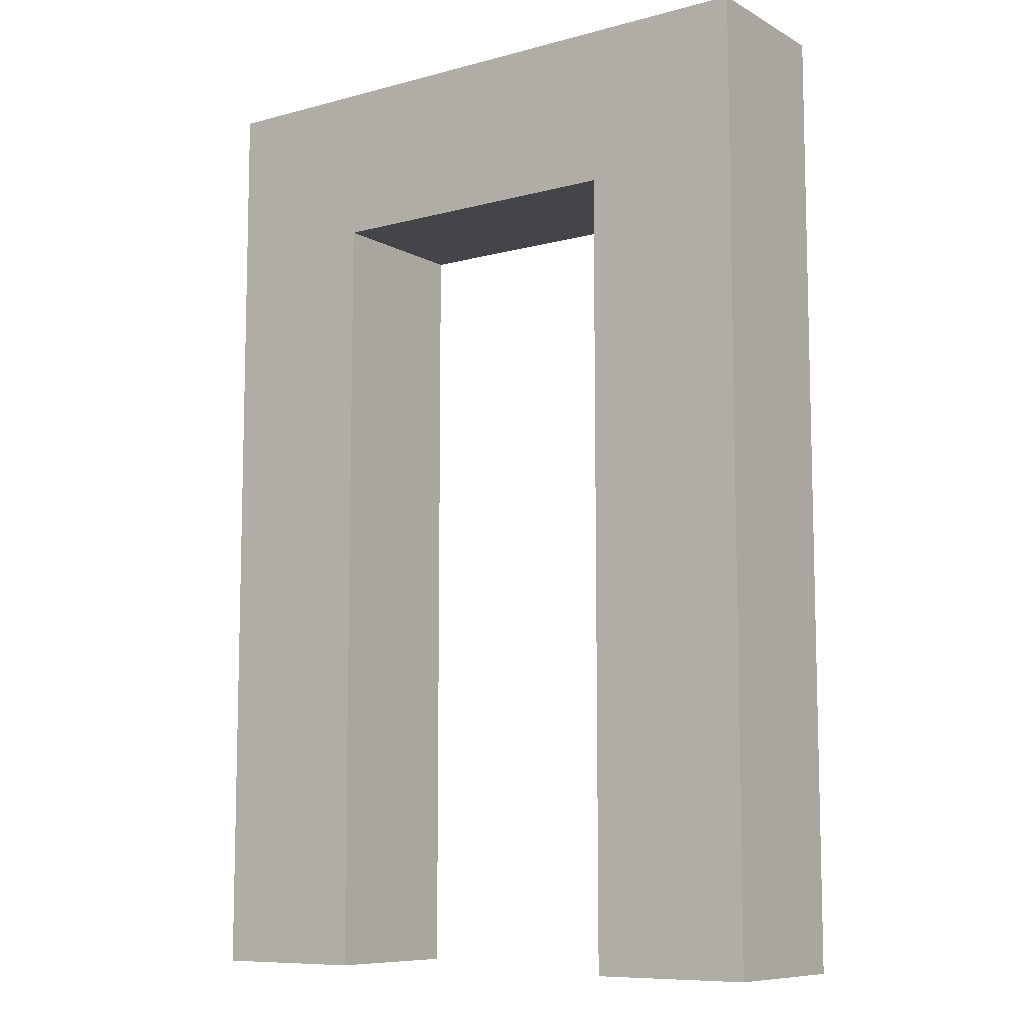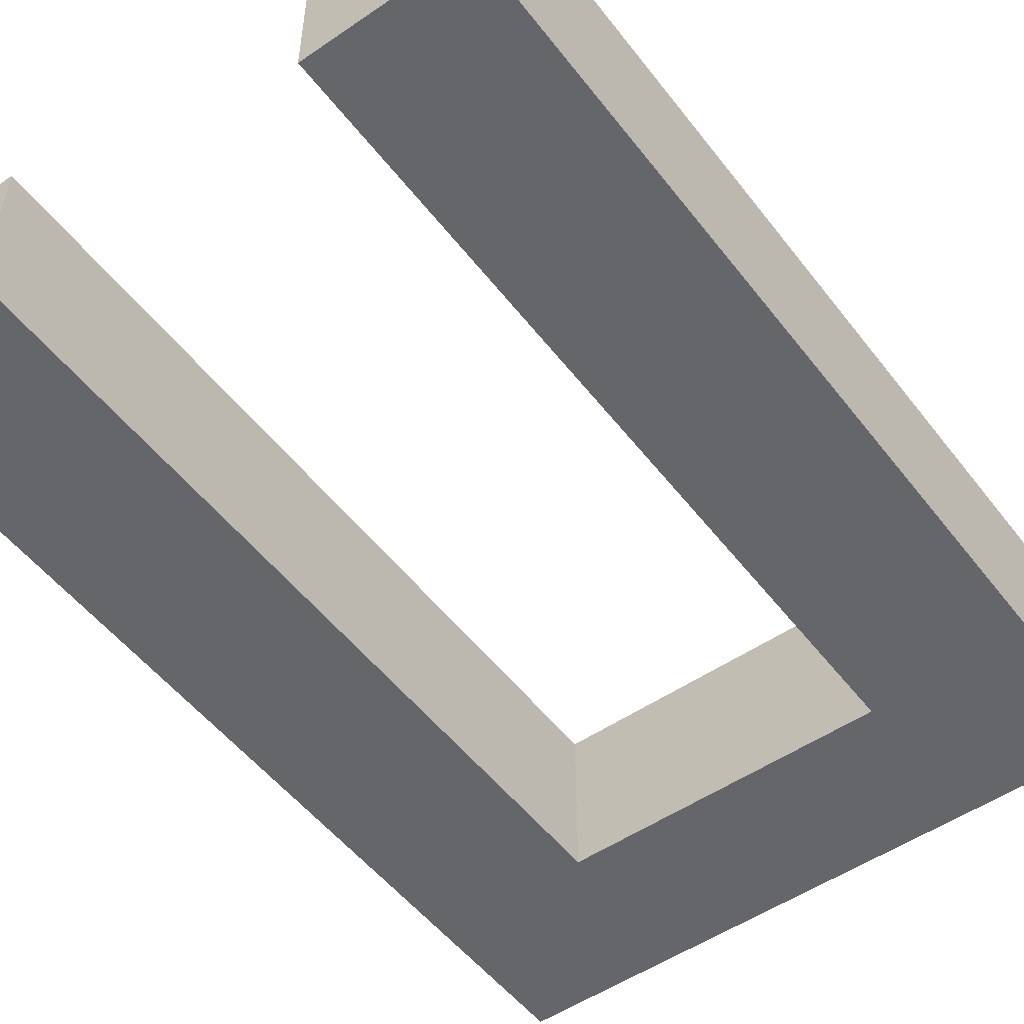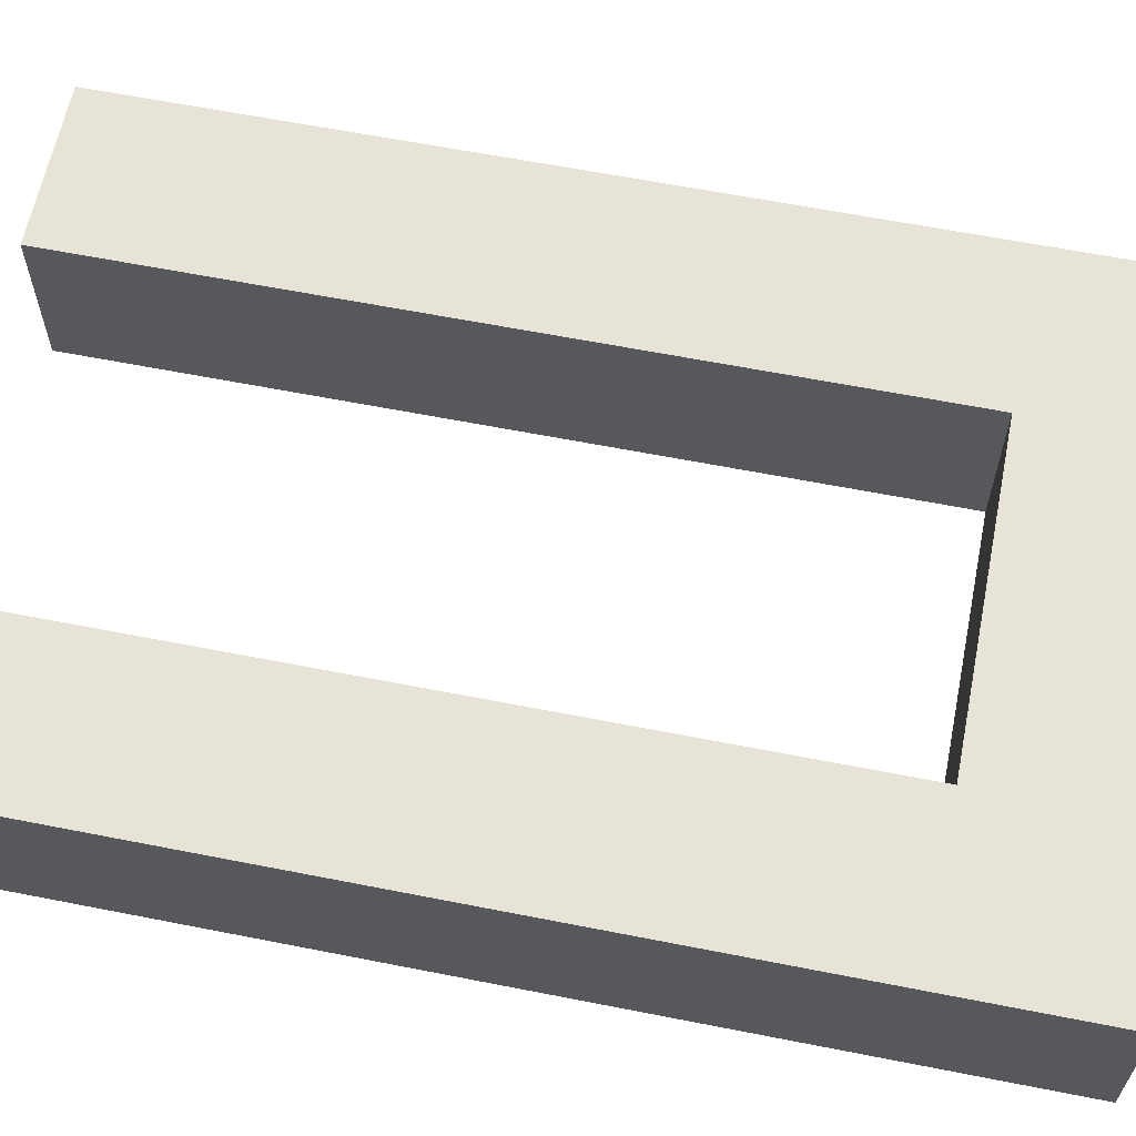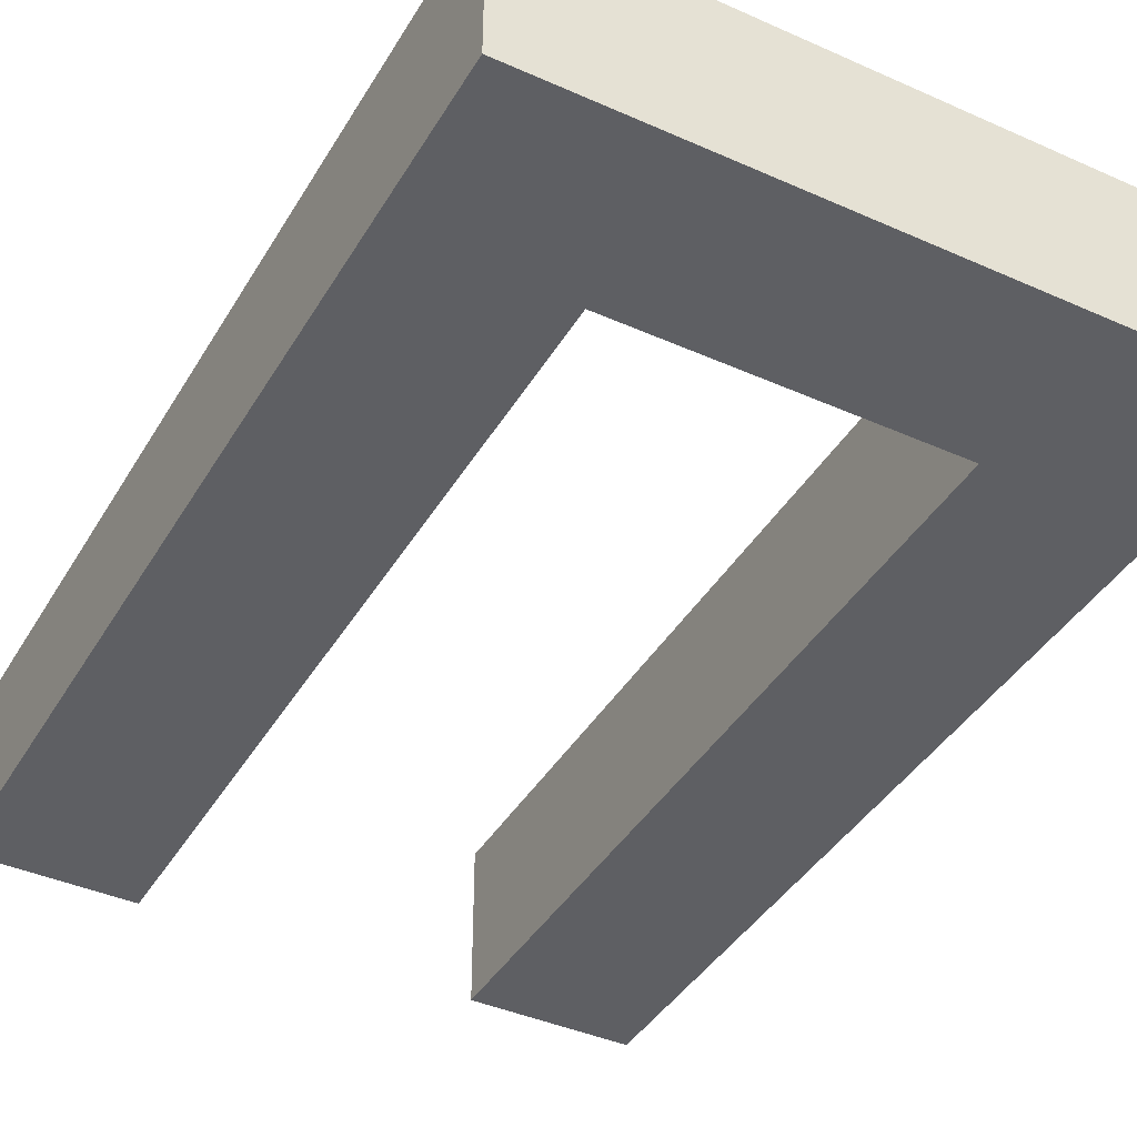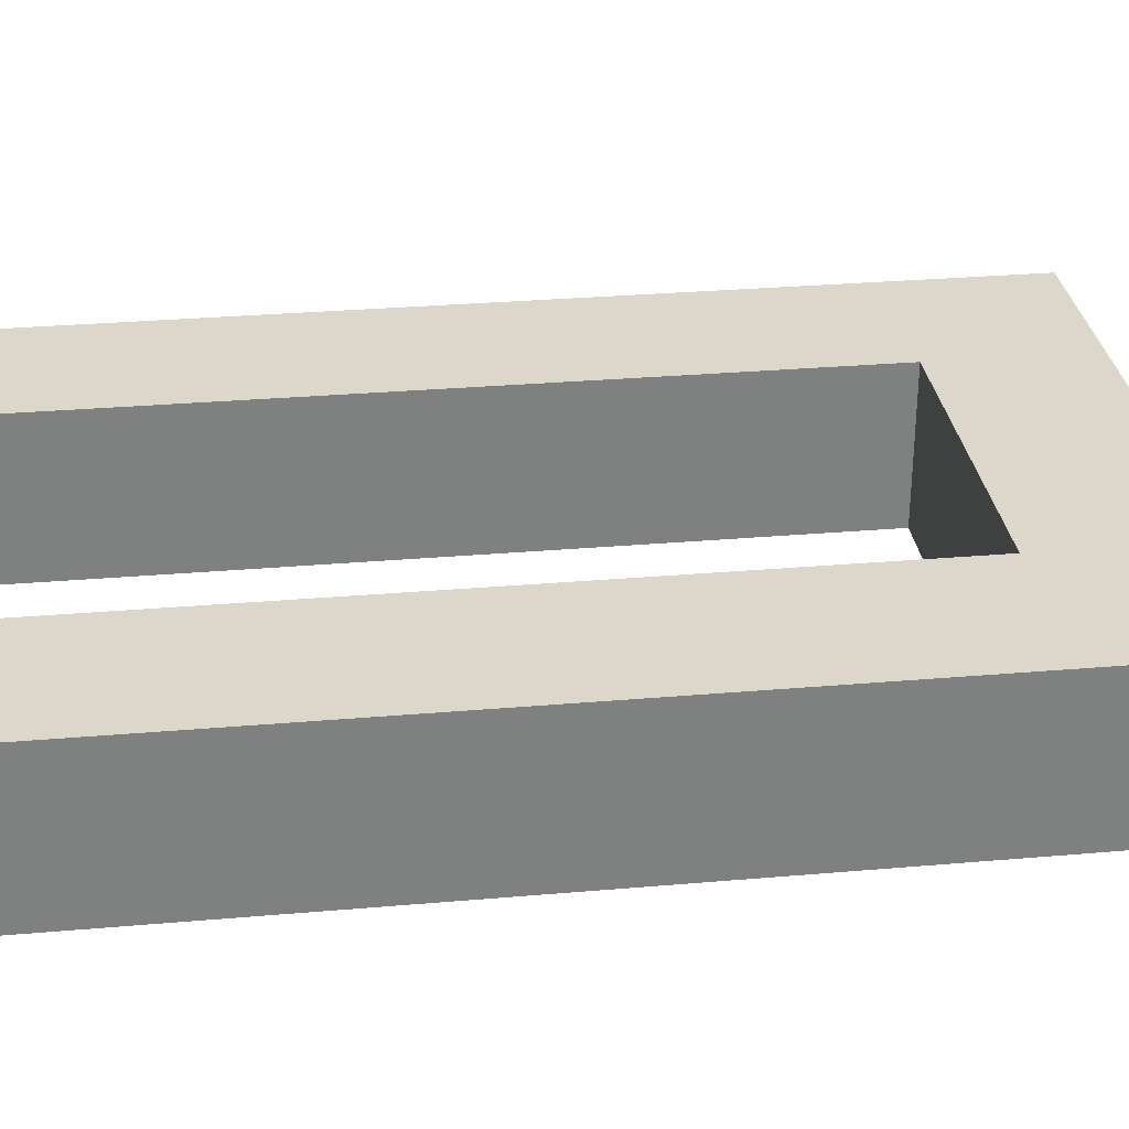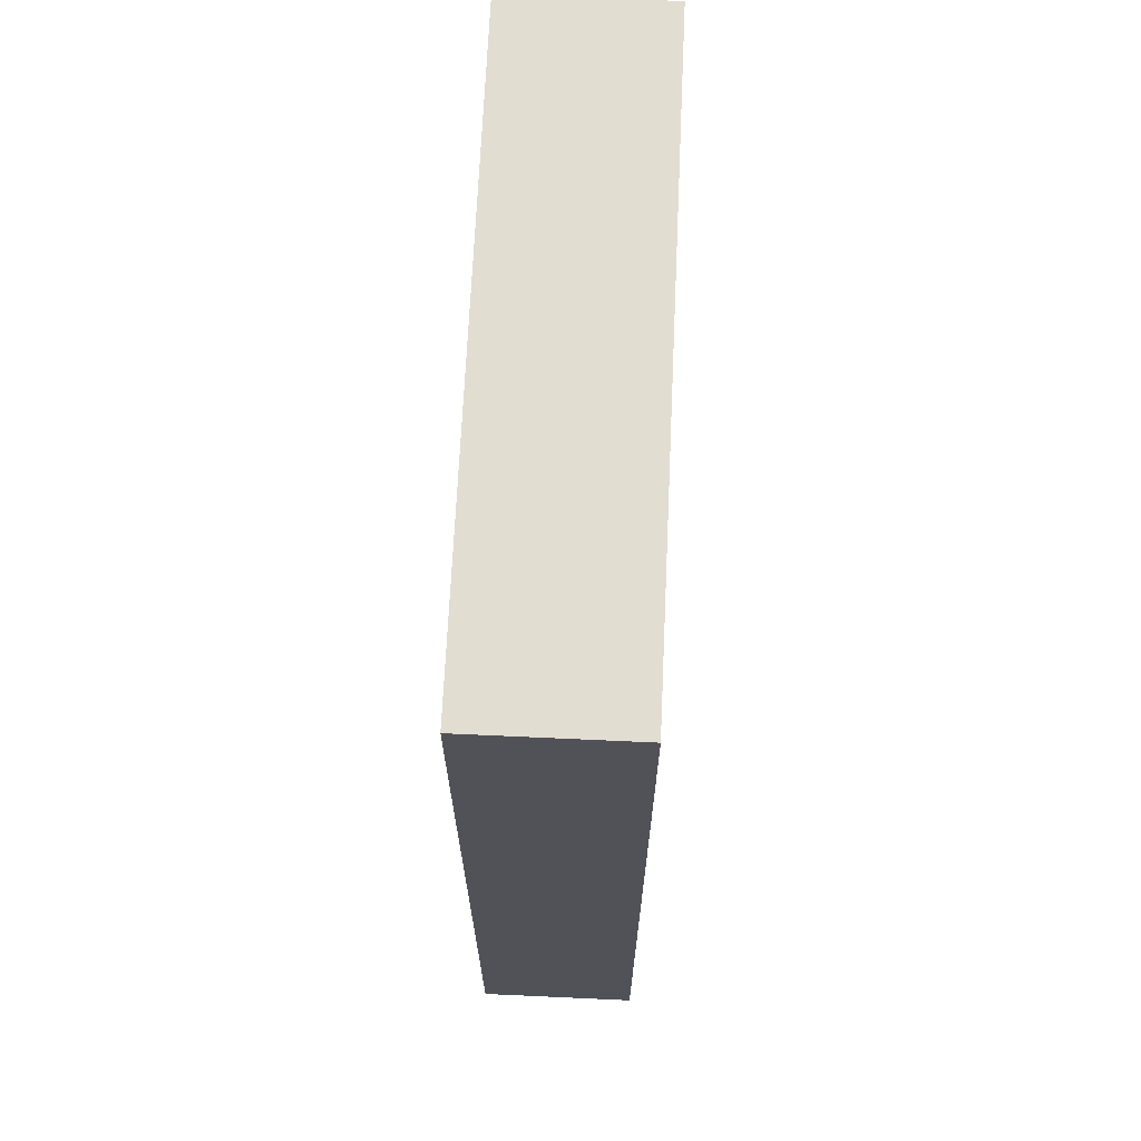
<metadata>
{"format":"obj","ext":"obj","renderer":"f3d","projection":"perspective","resolution":1024,"background":"white","views":[{"elev":-9.1,"azim":-144.5,"up":"+Y"},{"elev":-51.9,"azim":36.5,"up":"+Z"},{"elev":62.4,"azim":101.3,"up":"+Z"},{"elev":-41.1,"azim":151.6,"up":"+Z"},{"elev":30.5,"azim":82.9,"up":"+Z"},{"elev":68.5,"azim":-87.4,"up":"+Y"}]}
</metadata>
<code>
v  200 -7.121e-13 -1550
v  200 8.146e-06 -1500
v  200 300 -1500
v  200 300 -1550
v  400 300 -1500
v  400 300 -1550
v  400 8.146e-06 -1500
v  400 -7.121e-13 -1550
v  350 5.166e-06 -1500
v  350 250 -1500
v  350 250 -1550
v  350 -2.98e-06 -1550
v  250 250 -1550
v  250 -2.98e-06 -1550
v  250 5.166e-06 -1500
v  250 250 -1500
g Cube.018
f 1 2 3 4
f 4 3 5 6
f 6 5 7 8
f 9 10 11 12
f 13 14 1 4
f 15 16 3 2
f 11 13 4 6
f 16 10 5 3
f 12 11 6 8
f 10 9 7 5
f 8 7 9 12
f 10 16 13 11
f 16 15 14 13
f 2 1 14 15

</code>
